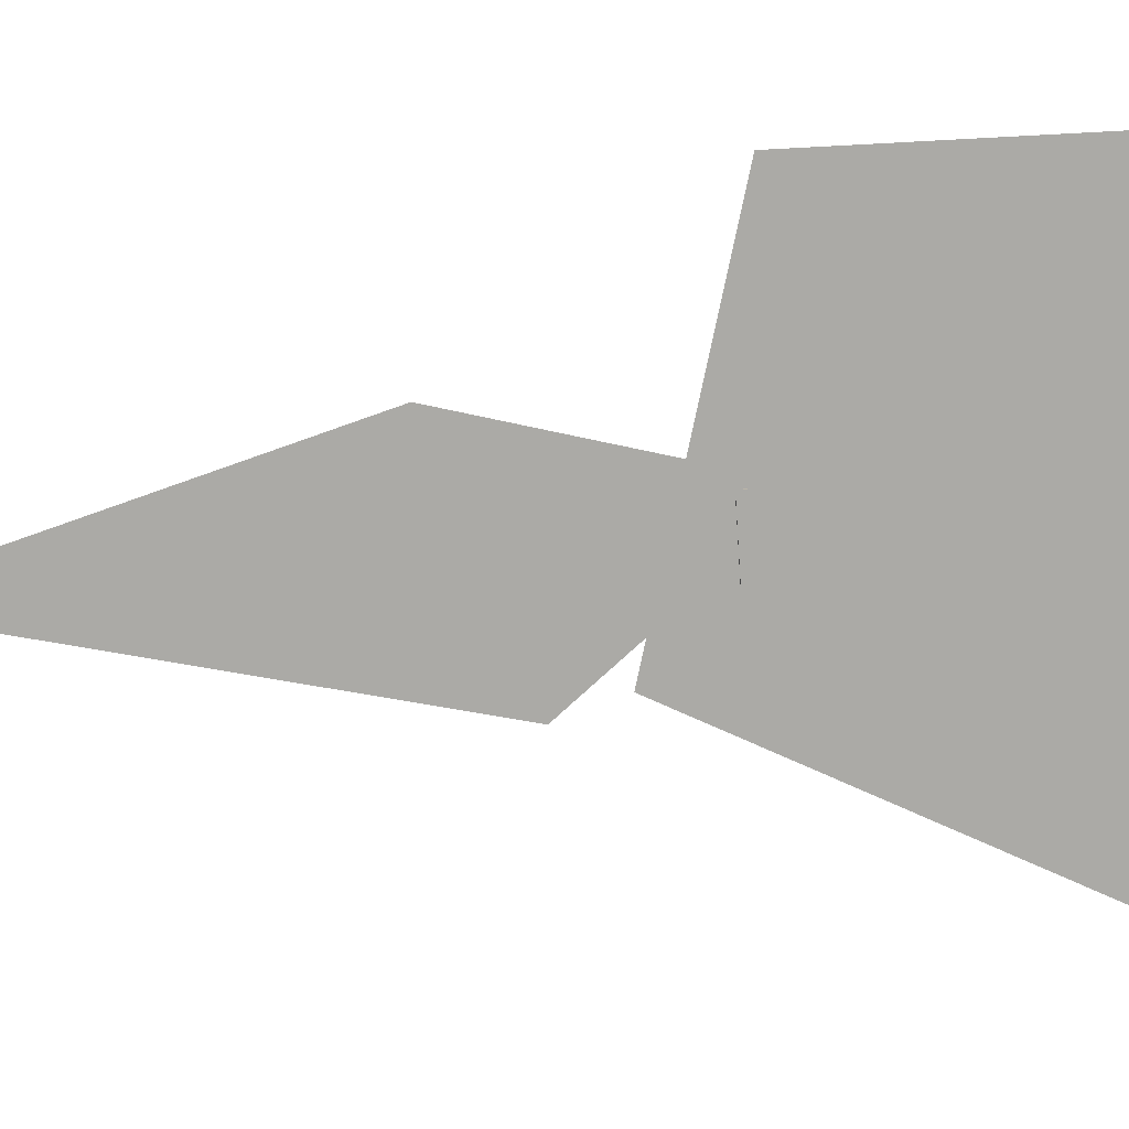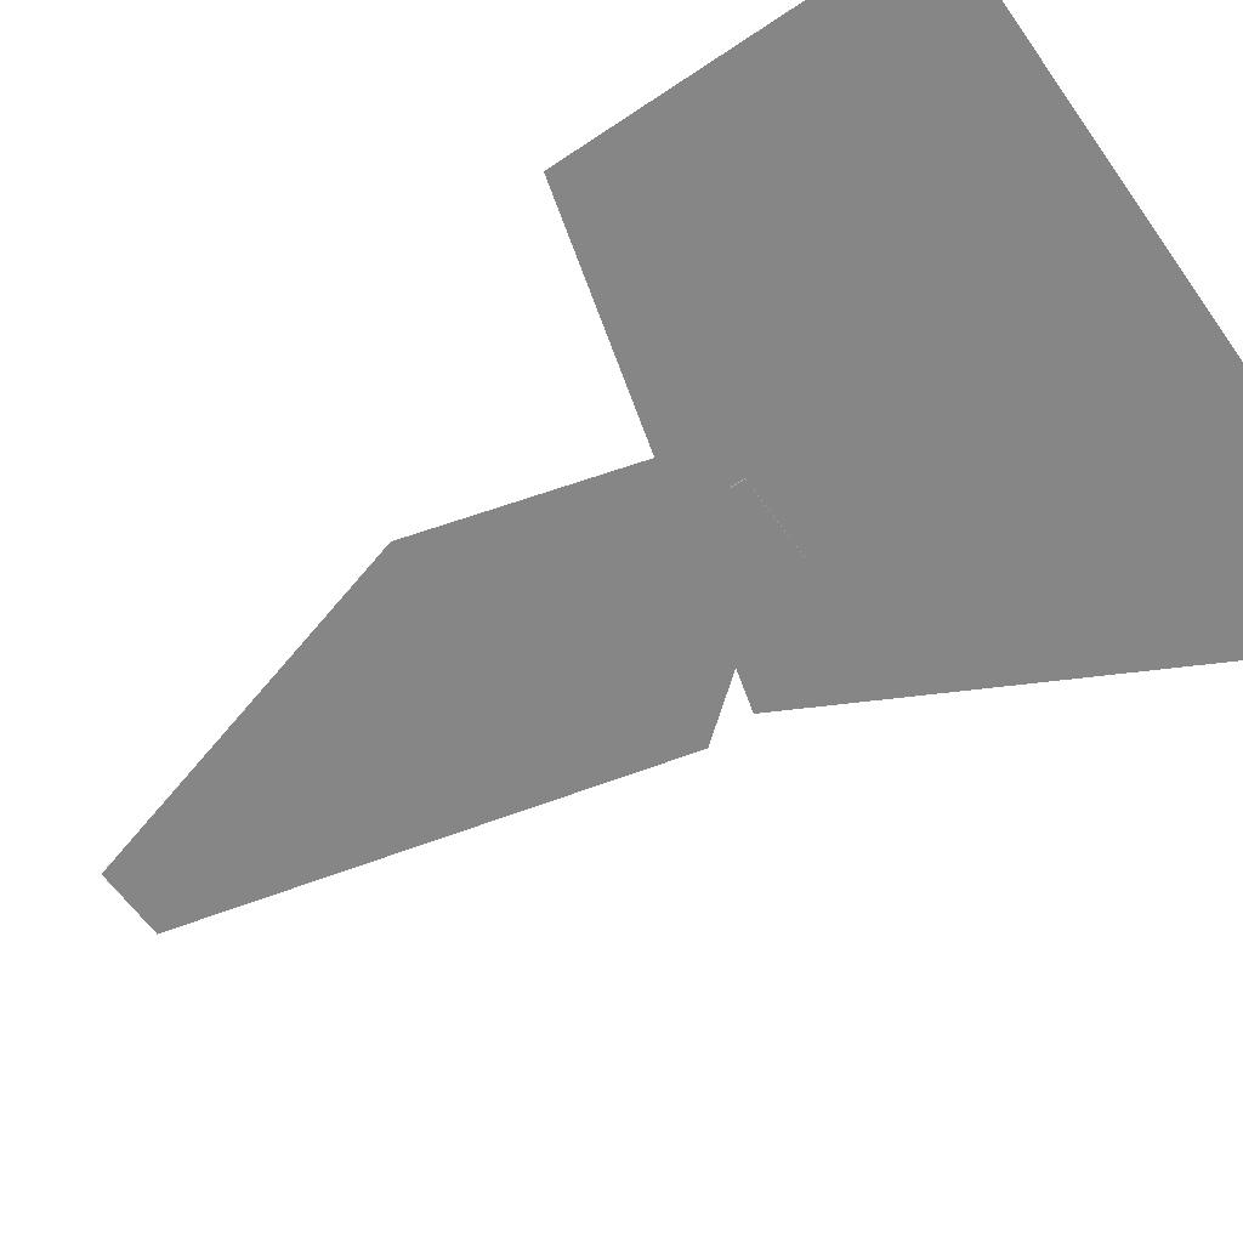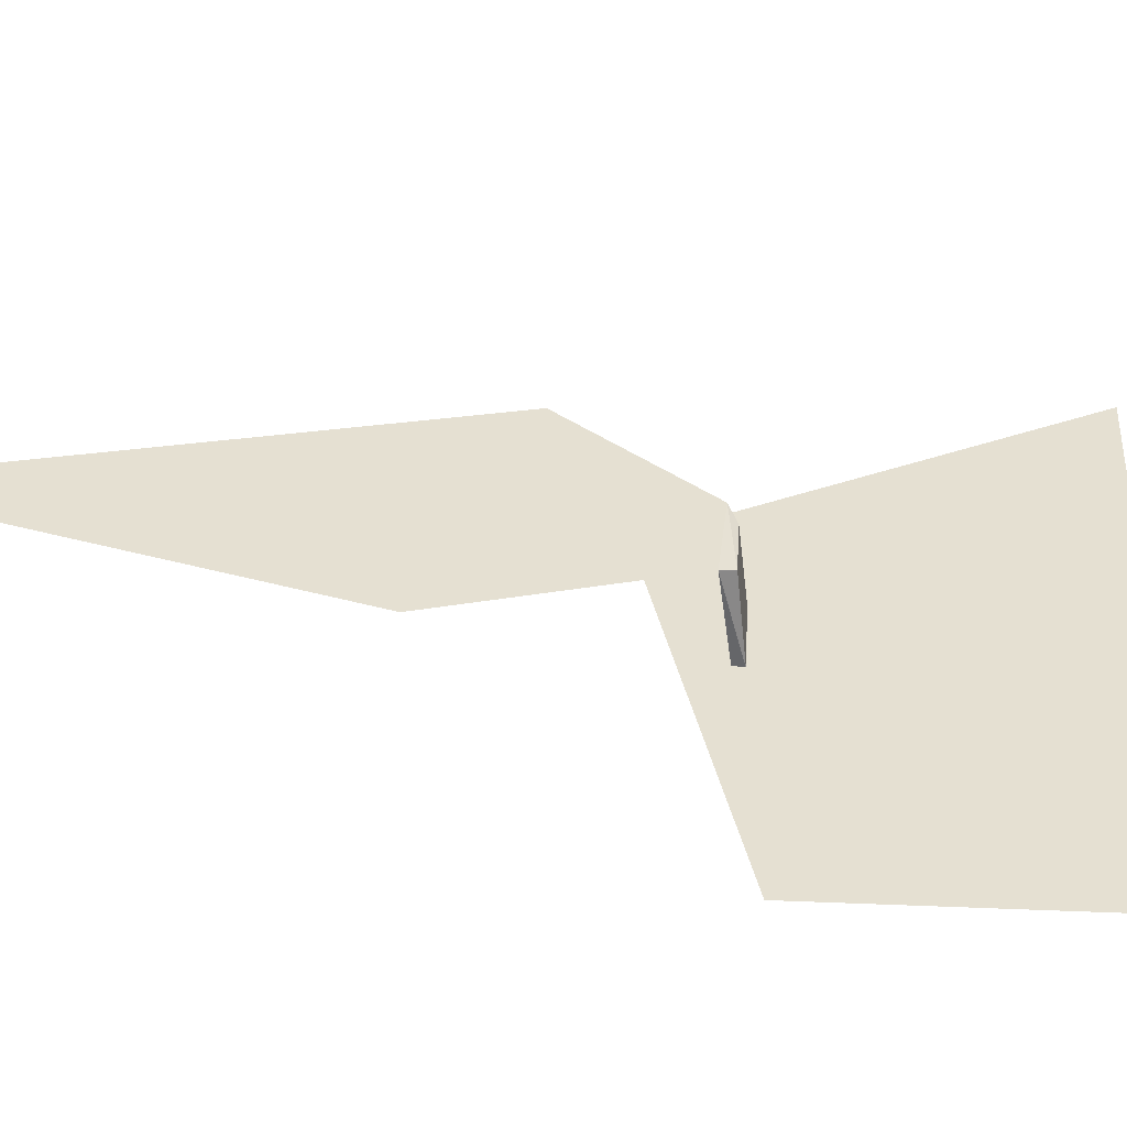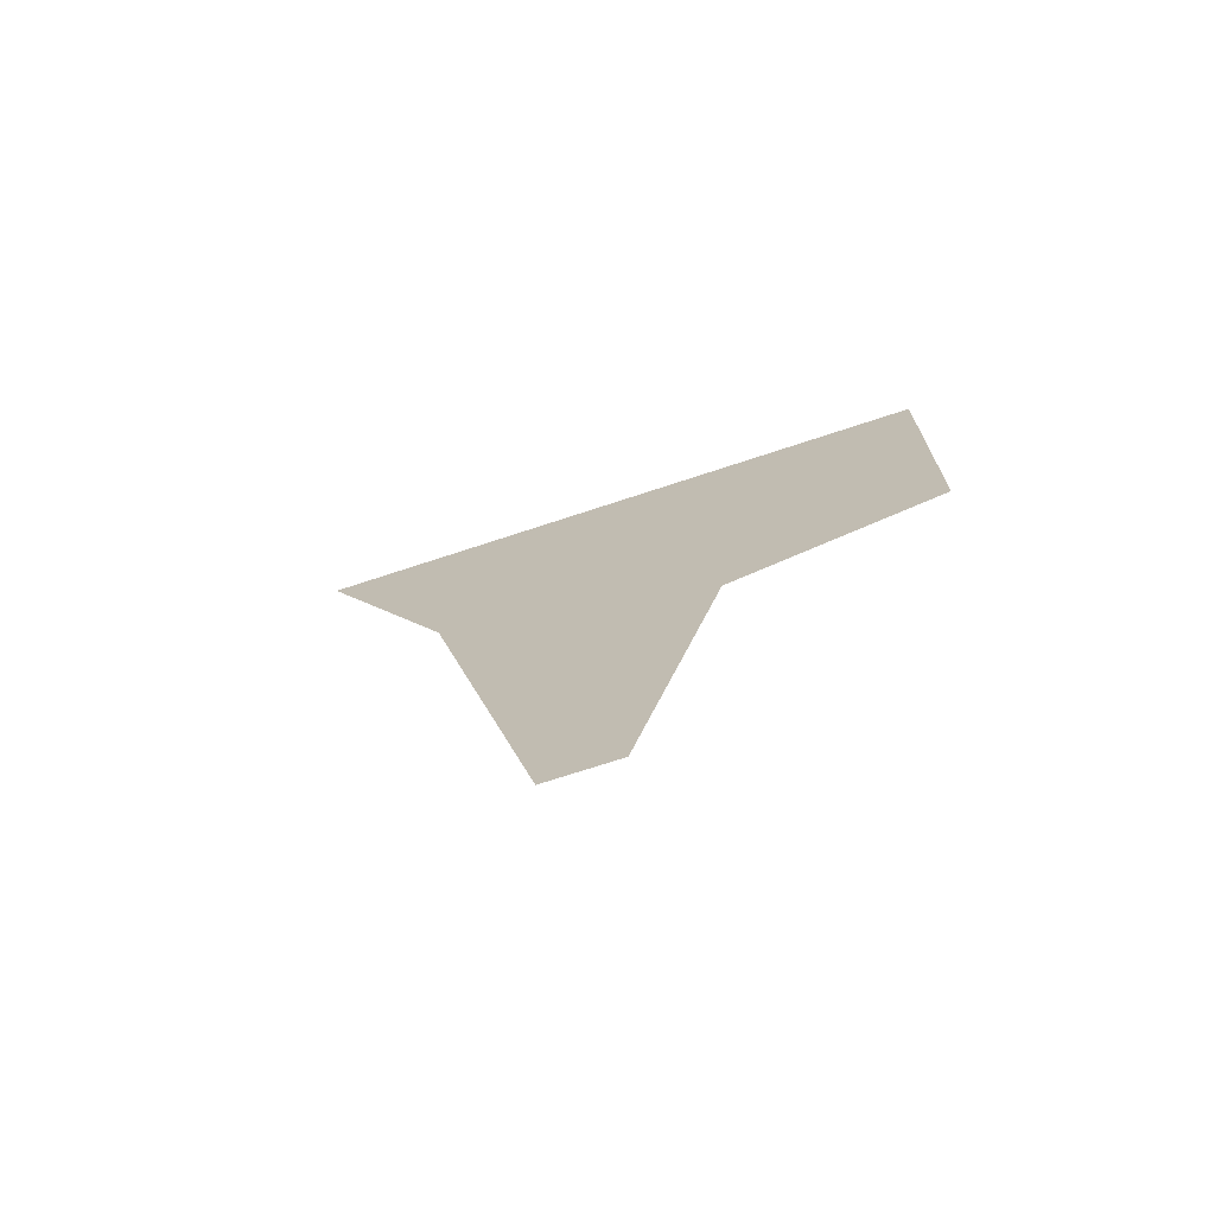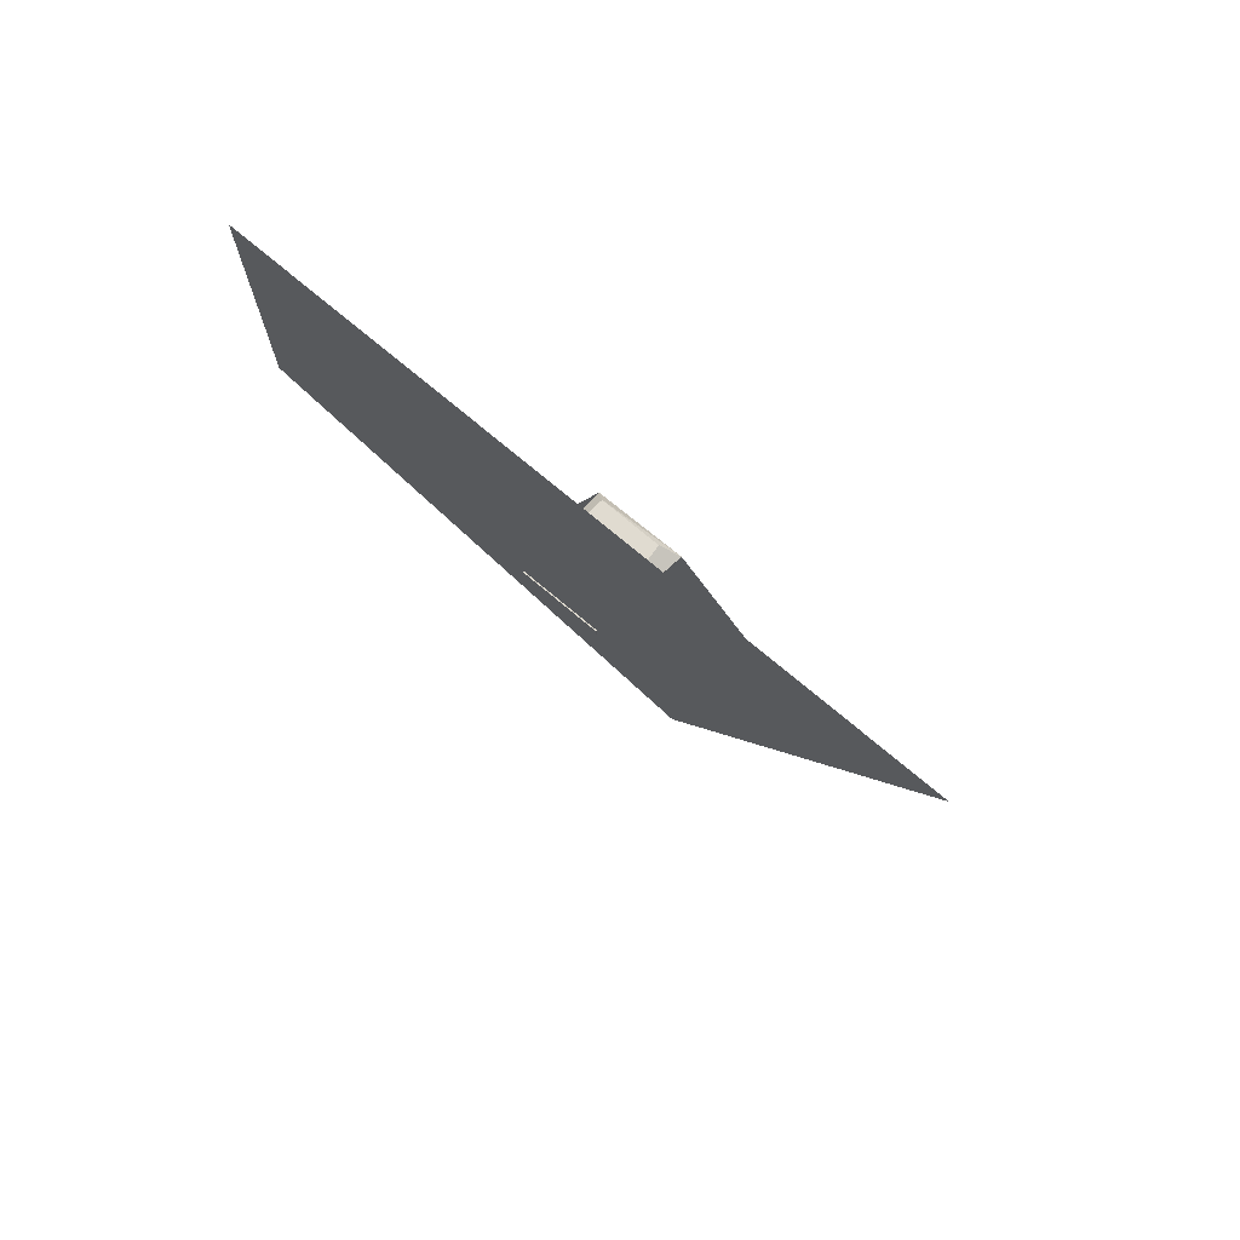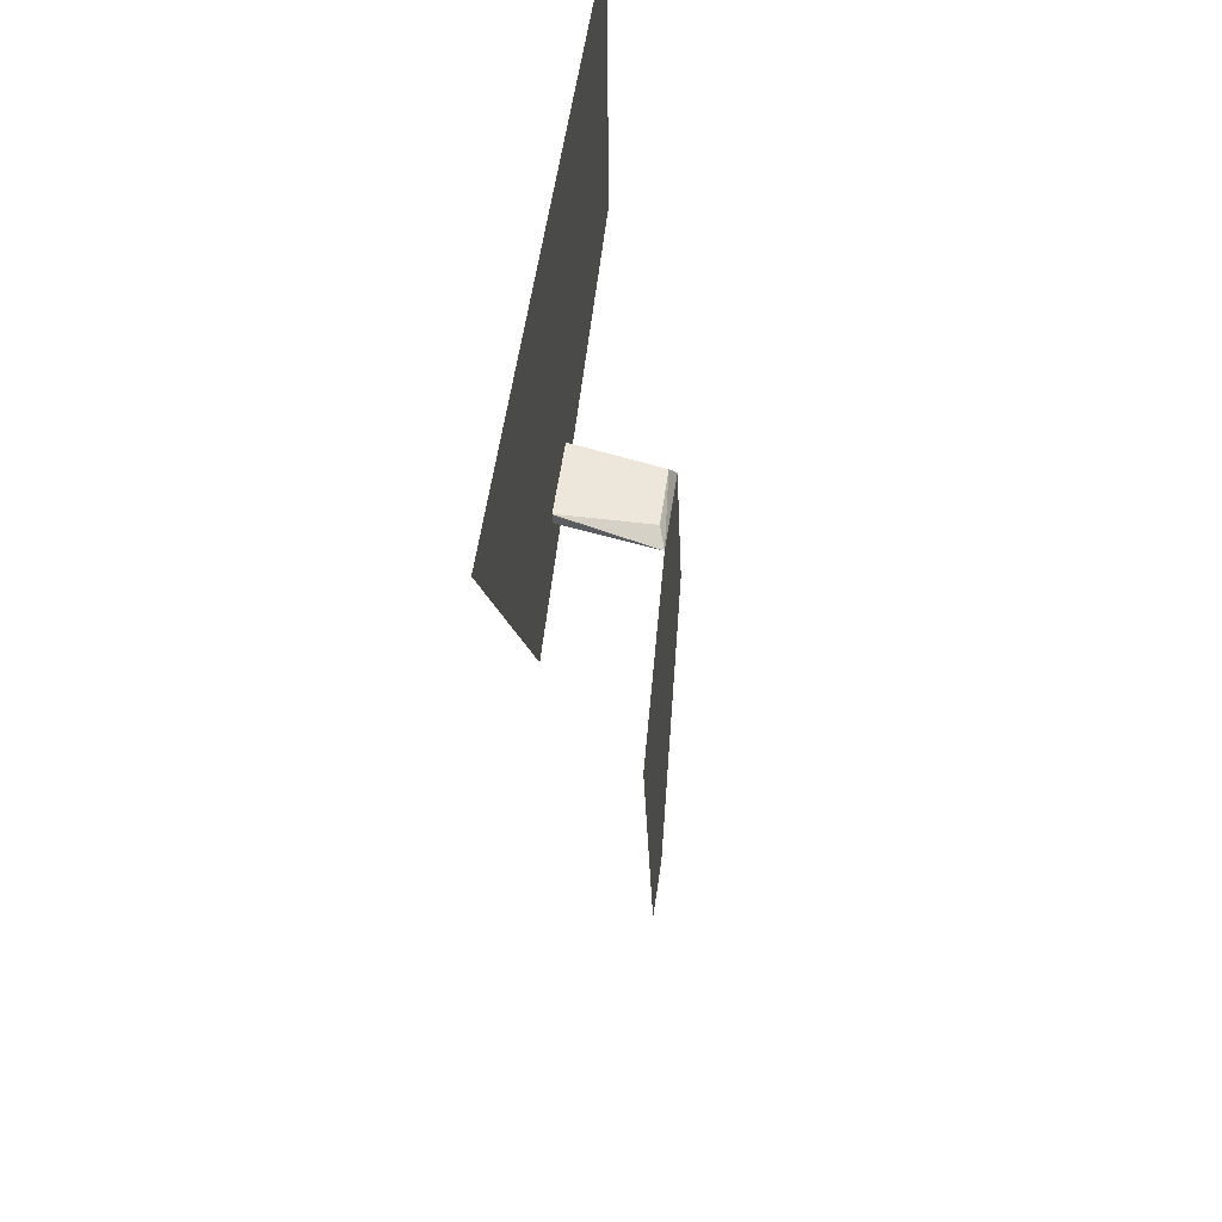
<metadata>
{"format":"obj","ext":"obj","renderer":"f3d","projection":"perspective","resolution":1024,"background":"white","views":[{"elev":-75.8,"azim":-86.0,"up":"+Y"},{"elev":-62.1,"azim":-54.7,"up":"+Y"},{"elev":37.6,"azim":-86.1,"up":"+Y"},{"elev":-70.7,"azim":-161.6,"up":"+Z"},{"elev":75.9,"azim":39.8,"up":"+Z"},{"elev":54.2,"azim":97.9,"up":"+Z"}]}
</metadata>
<code>
o Plane
v -6.748 4.745 7.478
v -11.55 4.745 7.204
v -6.106 4.745 -25.31
v -9.832 4.745 -25.31
v -0.06781 4.745 -0.8442
v -15.26 4.745 -5.772
v -7.782 4.386 8.013
v -11.04 4.386 8.013
v -7.297 -0.5164 8.575
v -11.53 -0.5164 8.575
v 9.473 -0.454 26.25
v -25.43 -0.454 26.22
v -2.898 -0.454 3.115
v -25.72 -0.454 9.514
v -7.297 -0.5164 7.944
v -11.53 -0.5164 7.944
f 2 1 6
f 1 2 8
f 7 8 9
f 12 11 14
f 8 2 10
f 7 9 1
f 9 10 15
f 10 2 16
f 9 15 1
f 16 2 15
f 1 15 2
f 1 5 6
f 5 3 4
f 6 5 4
f 7 1 8
f 8 10 9
f 11 13 14
f 10 16 15

</code>
